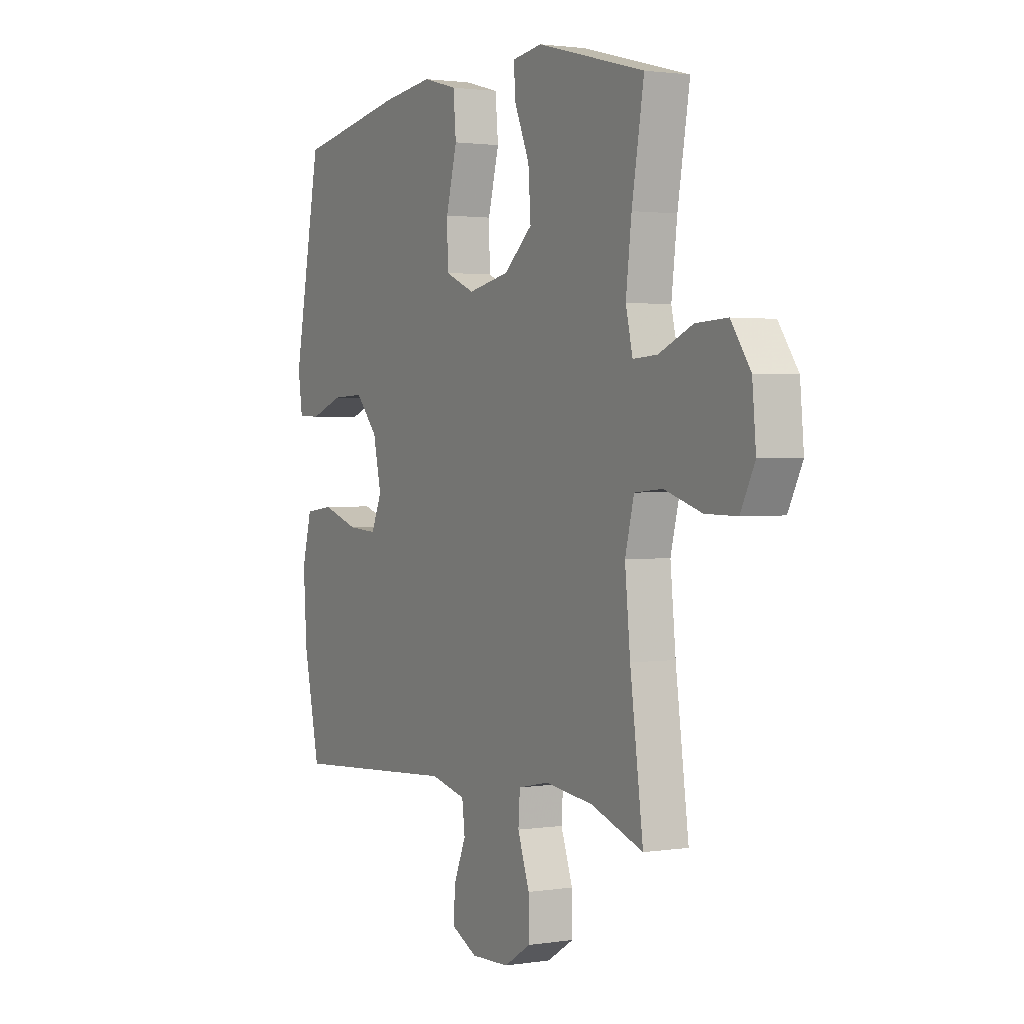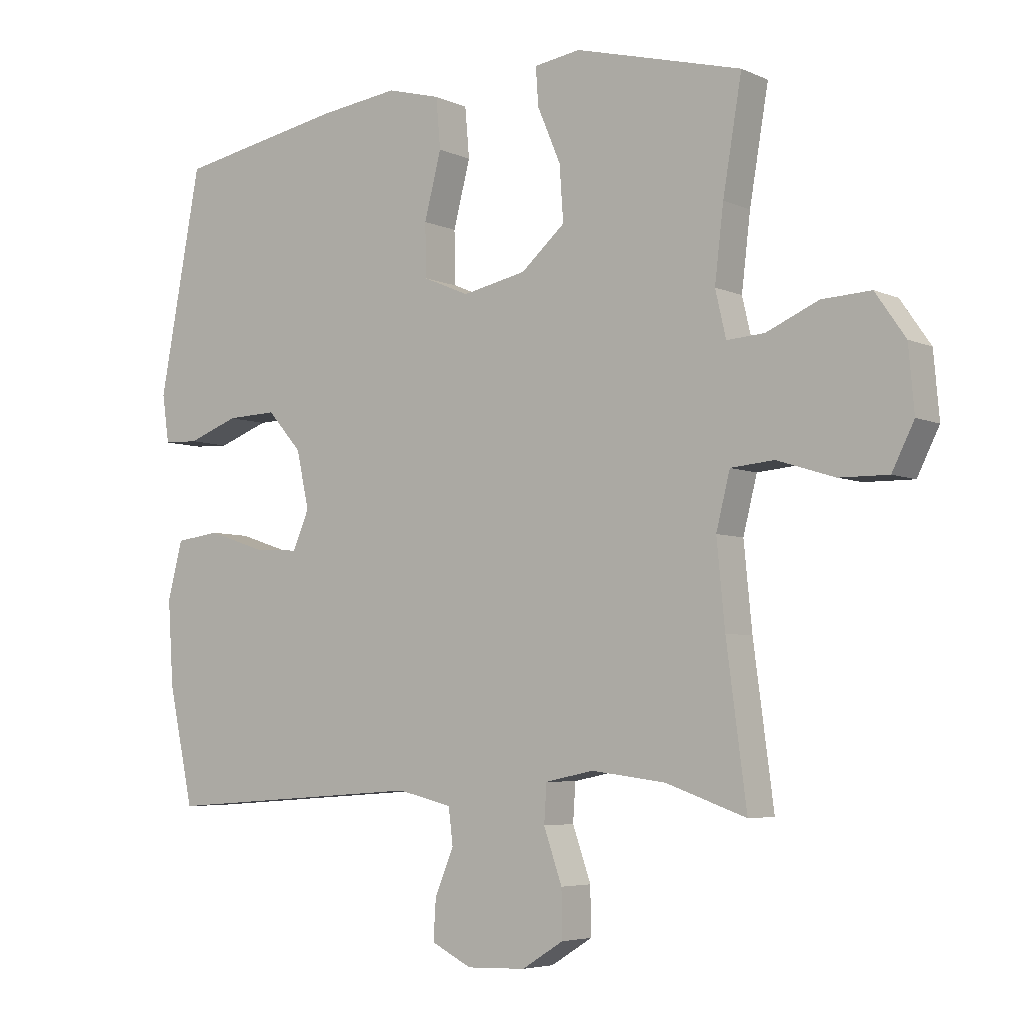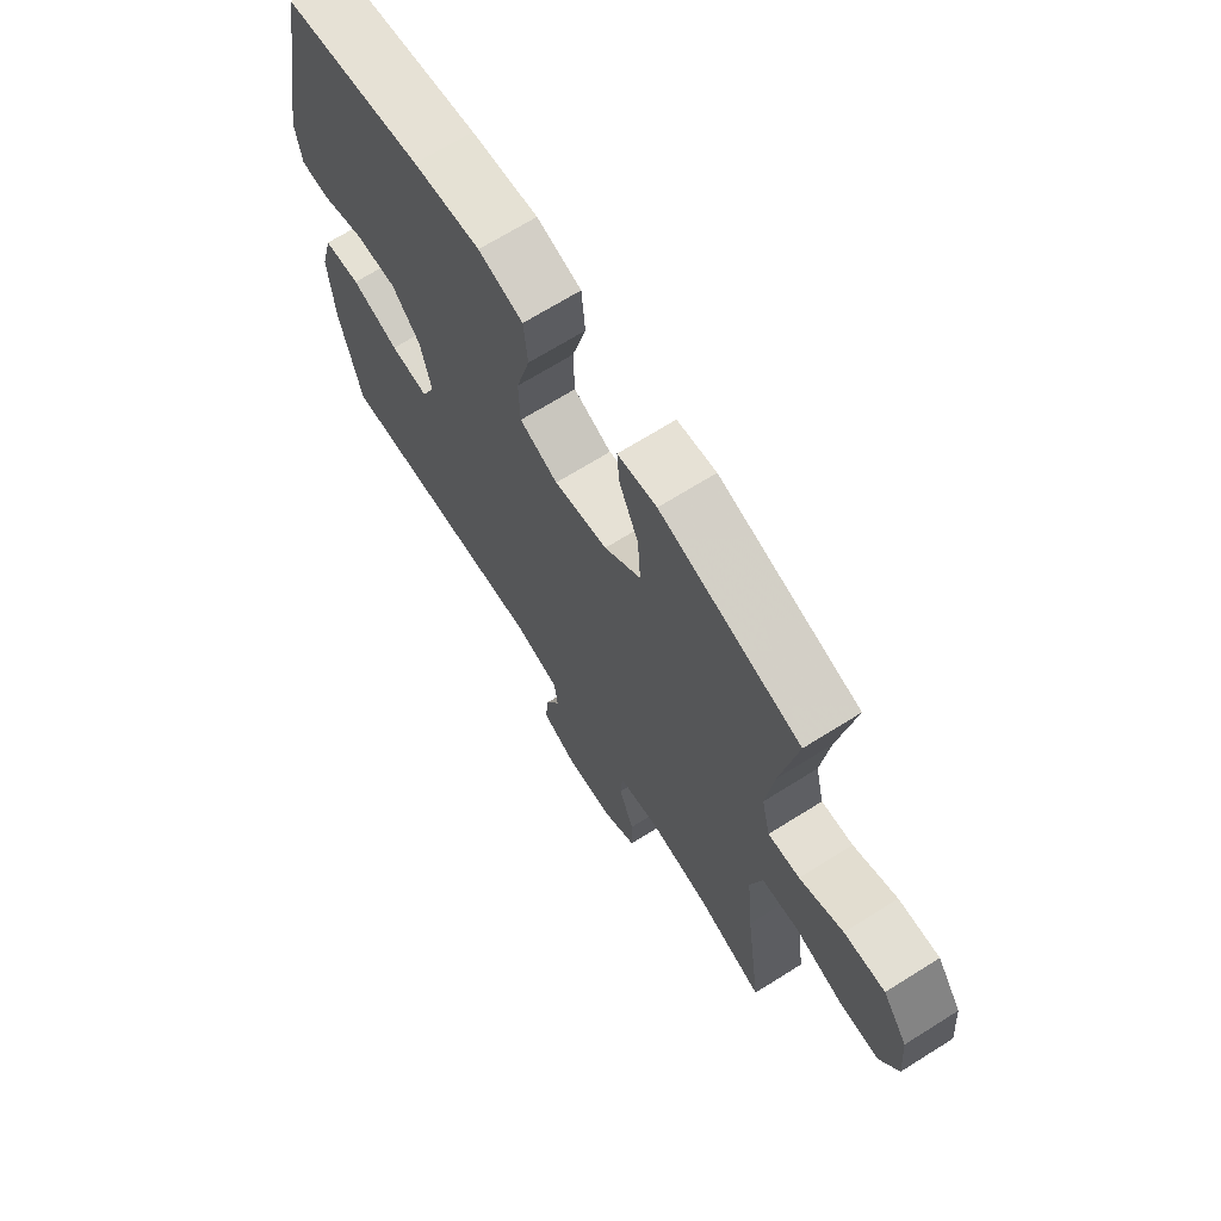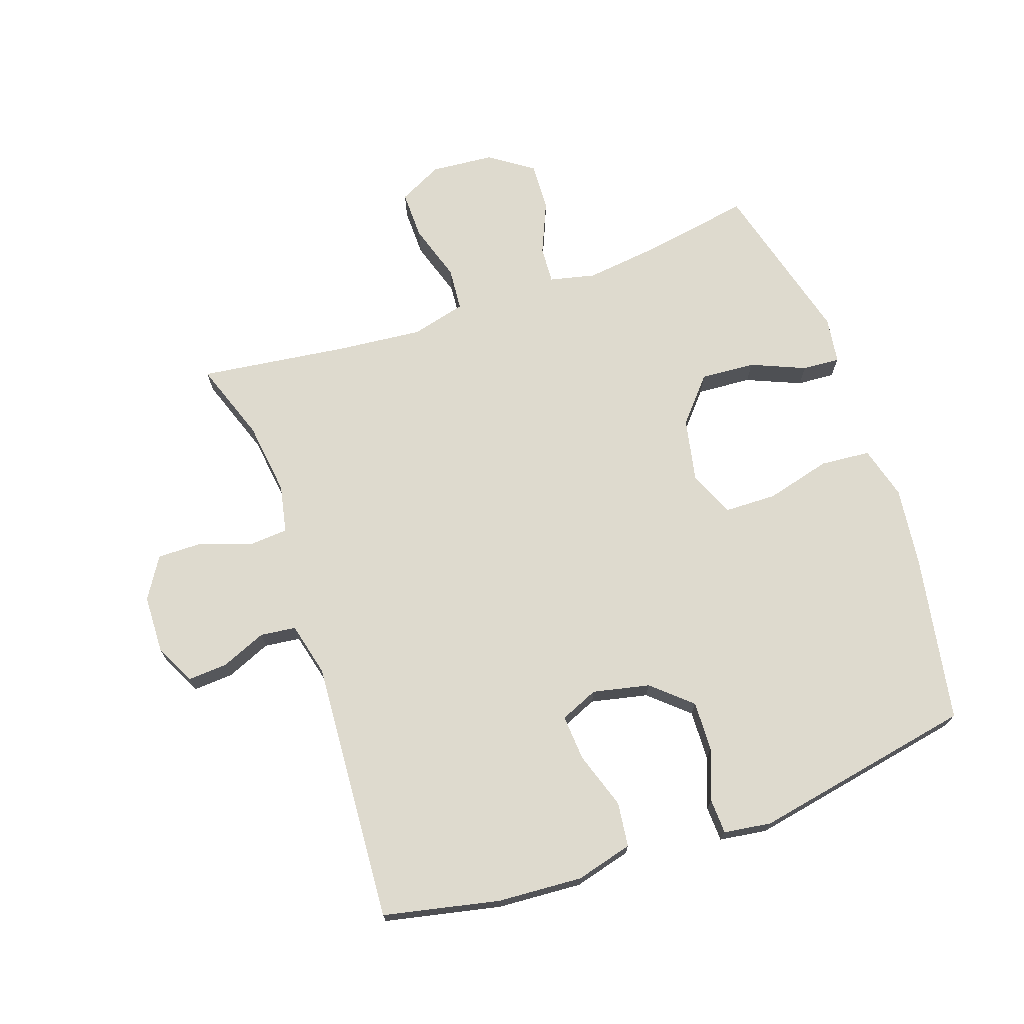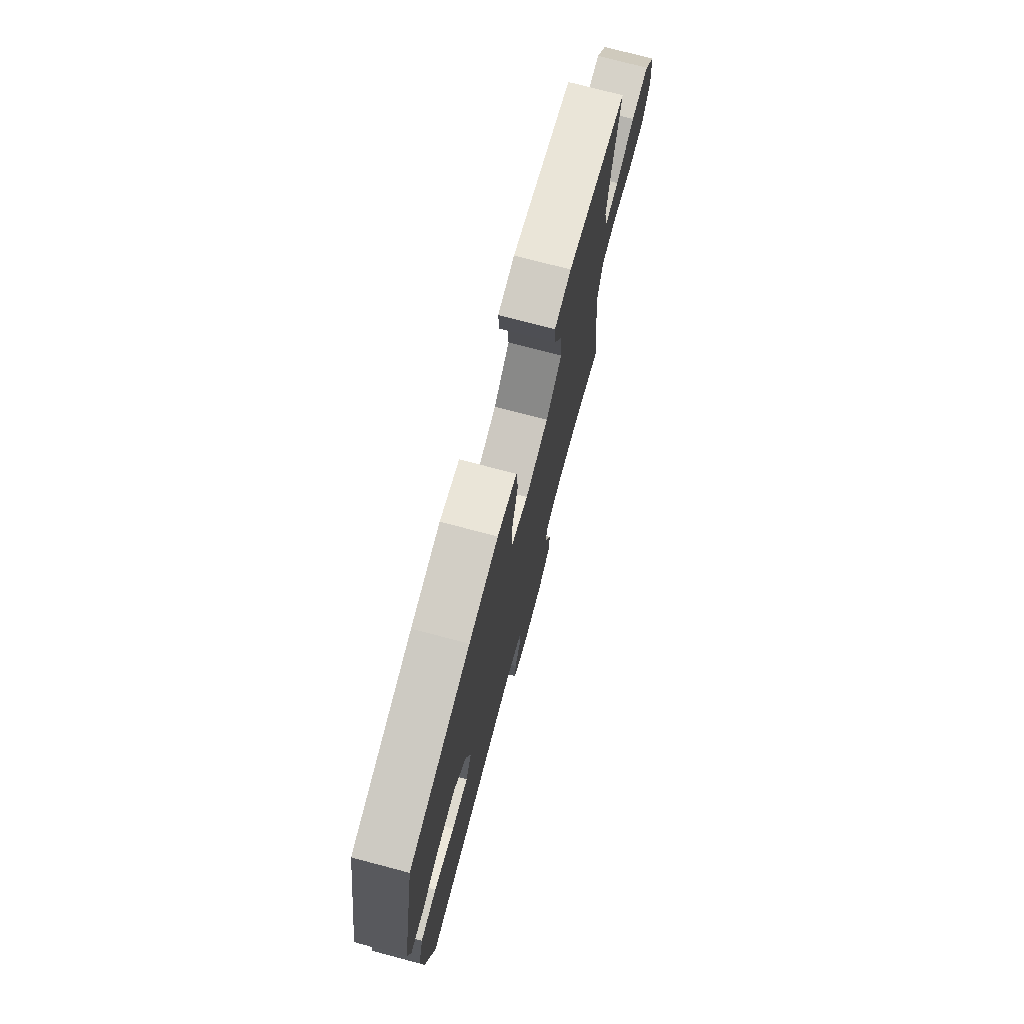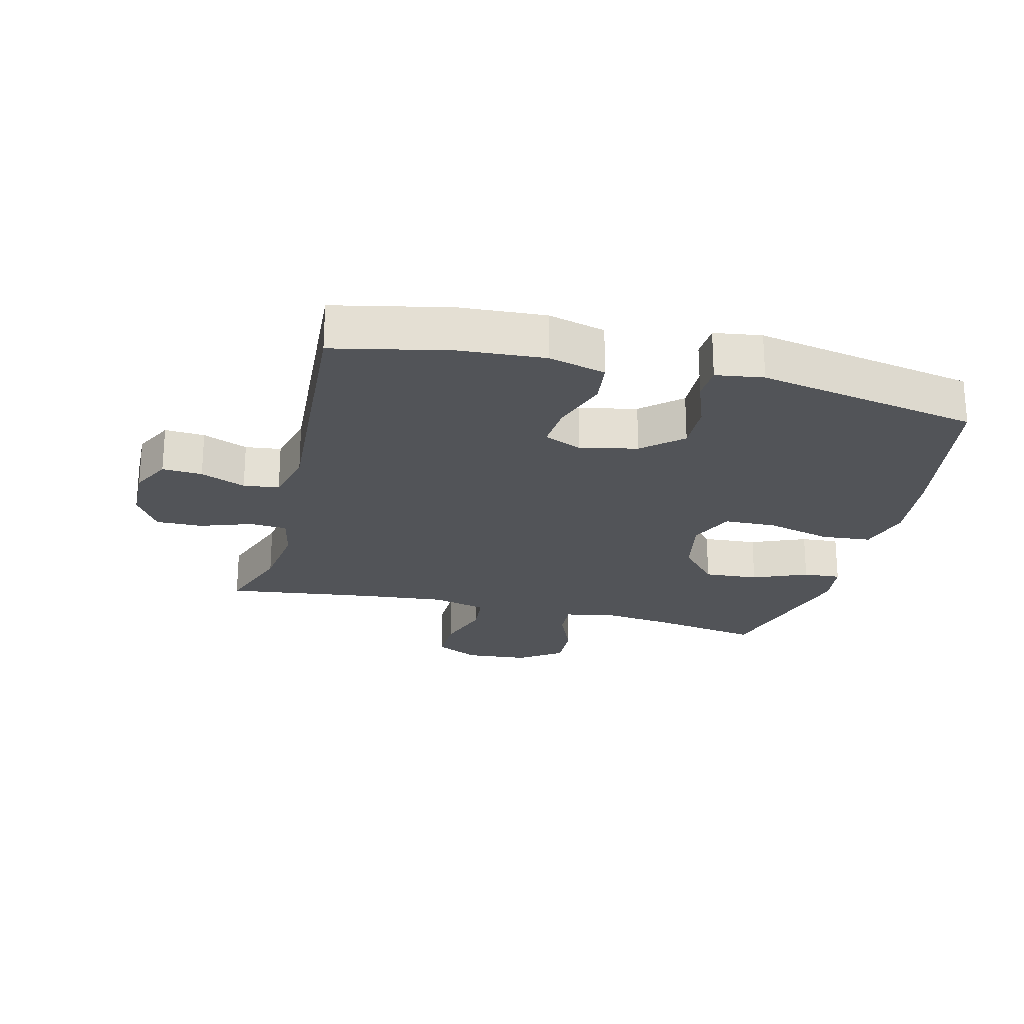
<metadata>
{"format":"obj","ext":"obj","renderer":"f3d","projection":"perspective","resolution":1024,"background":"white","views":[{"elev":1.7,"azim":60.8,"up":"+Z"},{"elev":-5.2,"azim":36.3,"up":"+Z"},{"elev":69.0,"azim":57.9,"up":"+Z"},{"elev":71.2,"azim":-109.2,"up":"+Y"},{"elev":75.1,"azim":-75.2,"up":"+Z"},{"elev":-23.1,"azim":-104.1,"up":"+Y"}]}
</metadata>
<code>
v -0.5 0.07 0.5
v -0.233 0.07 0.549
v -0.105 0.07 0.565
v -0.02 0.07 0.542
v -0.013 0.07 0.462
v -0.04 0.07 0.358
v -0.038 0.07 0.274
v 0.035 0.07 0.243
v 0.137 0.07 0.264
v 0.207 0.07 0.325
v 0.201 0.07 0.412
v 0.164 0.07 0.499
v 0.16 0.07 0.559
v 0.234 0.07 0.57
v 0.5 0.07 0.5
v 0.47 0.07 0.324
v 0.456 0.07 0.207
v 0.473 0.07 0.134
v 0.533 0.07 0.138
v 0.616 0.07 0.174
v 0.694 0.07 0.178
v 0.742 0.07 0.109
v 0.751 0.07 0.008
v 0.716 0.07 -0.062
v 0.638 0.07 -0.061
v 0.546 0.07 -0.032
v 0.477 0.07 -0.038
v 0.455 0.07 -0.125
v 0.468 0.07 -0.258
v 0.5 0.07 -0.5
v 0.372 0.07 -0.455
v 0.254 0.07 -0.44
v 0.177 0.07 -0.456
v 0.173 0.07 -0.516
v 0.202 0.07 -0.599
v 0.203 0.07 -0.673
v 0.137 0.07 -0.714
v 0.043 0.07 -0.717
v -0.021 0.07 -0.685
v -0.017 0.07 -0.621
v 0.013 0.07 -0.549
v 0.006 0.07 -0.492
v -0.081 0.07 -0.471
v -0.5 0.07 -0.5
v -0.54 0.07 -0.315
v -0.549 0.07 -0.179
v -0.525 0.07 -0.088
v -0.454 0.07 -0.079
v -0.363 0.07 -0.109
v -0.29 0.07 -0.114
v -0.264 0.07 -0.053
v -0.284 0.07 0.038
v -0.339 0.07 0.1
v -0.419 0.07 0.097
v -0.5 0.07 0.067
v -0.556 0.07 0.069
v -0.567 0.07 0.145
v -0.5 0 0.5
v -0.233 0 0.549
v -0.105 0 0.565
v -0.02 0 0.542
v -0.013 0 0.462
v -0.04 0 0.358
v -0.038 0 0.274
v 0.035 0 0.243
v 0.137 0 0.264
v 0.207 0 0.325
v 0.201 0 0.412
v 0.164 0 0.499
v 0.16 0 0.559
v 0.234 0 0.57
v 0.5 0 0.5
v 0.47 0 0.324
v 0.456 0 0.207
v 0.473 0 0.134
v 0.533 0 0.138
v 0.616 0 0.174
v 0.694 0 0.178
v 0.742 0 0.109
v 0.751 0 0.008
v 0.716 0 -0.062
v 0.638 0 -0.061
v 0.546 0 -0.032
v 0.477 0 -0.038
v 0.455 0 -0.125
v 0.468 0 -0.258
v 0.5 0 -0.5
v 0.372 0 -0.455
v 0.254 0 -0.44
v 0.177 0 -0.456
v 0.173 0 -0.516
v 0.202 0 -0.599
v 0.203 0 -0.673
v 0.137 0 -0.714
v 0.043 0 -0.717
v -0.021 0 -0.685
v -0.017 0 -0.621
v 0.013 0 -0.549
v 0.006 0 -0.492
v -0.081 0 -0.471
v -0.5 0 -0.5
v -0.54 0 -0.315
v -0.549 0 -0.179
v -0.525 0 -0.088
v -0.454 0 -0.079
v -0.363 0 -0.109
v -0.29 0 -0.114
v -0.264 0 -0.053
v -0.284 0 0.038
v -0.339 0 0.1
v -0.419 0 0.097
v -0.5 0 0.067
v -0.556 0 0.069
v -0.567 0 0.145
f 54 55 56 57
f 53 54 57 1
f 52 53 1 2
f 51 52 2 3
f 46 47 48 49
f 46 49 50
f 43 44 45 46
f 42 43 46 50
f 38 39 40 41
f 38 41 42
f 37 38 42
f 34 35 36 37
f 33 34 37 42
f 29 30 31
f 28 29 31 32
f 27 28 32 33
f 23 24 25 26
f 23 26 27
f 22 23 27
f 19 20 21 22
f 18 19 22 27
f 17 18 27 33
f 13 14 15 16
f 11 12 13 16
f 10 11 16 17
f 9 10 17 33
f 3 4 5 6
f 51 3 6 7
f 50 51 7 8
f 33 42 50
f 8 9 33 50
f 114 113 112 111
f 58 114 111 110
f 59 58 110 109
f 60 59 109 108
f 106 105 104 103
f 107 106 103
f 103 102 101 100
f 107 103 100 99
f 98 97 96 95
f 99 98 95
f 99 95 94
f 94 93 92 91
f 99 94 91 90
f 88 87 86
f 89 88 86 85
f 90 89 85 84
f 83 82 81 80
f 84 83 80
f 84 80 79
f 79 78 77 76
f 84 79 76 75
f 90 84 75 74
f 73 72 71 70
f 73 70 69 68
f 74 73 68 67
f 90 74 67 66
f 63 62 61 60
f 64 63 60 108
f 65 64 108 107
f 107 99 90
f 107 90 66 65
f 1 58 59 2
f 2 59 60 3
f 3 60 61 4
f 4 61 62 5
f 5 62 63 6
f 6 63 64 7
f 7 64 65 8
f 8 65 66 9
f 9 66 67 10
f 10 67 68 11
f 11 68 69 12
f 12 69 70 13
f 13 70 71 14
f 14 71 72 15
f 15 72 73 16
f 16 73 74 17
f 17 74 75 18
f 18 75 76 19
f 19 76 77 20
f 20 77 78 21
f 21 78 79 22
f 22 79 80 23
f 23 80 81 24
f 24 81 82 25
f 25 82 83 26
f 26 83 84 27
f 27 84 85 28
f 28 85 86 29
f 29 86 87 30
f 30 87 88 31
f 31 88 89 32
f 32 89 90 33
f 33 90 91 34
f 34 91 92 35
f 35 92 93 36
f 36 93 94 37
f 37 94 95 38
f 38 95 96 39
f 39 96 97 40
f 40 97 98 41
f 41 98 99 42
f 42 99 100 43
f 43 100 101 44
f 44 101 102 45
f 45 102 103 46
f 46 103 104 47
f 47 104 105 48
f 48 105 106 49
f 49 106 107 50
f 50 107 108 51
f 51 108 109 52
f 52 109 110 53
f 53 110 111 54
f 54 111 112 55
f 55 112 113 56
f 56 113 114 57
f 57 114 58 1

</code>
